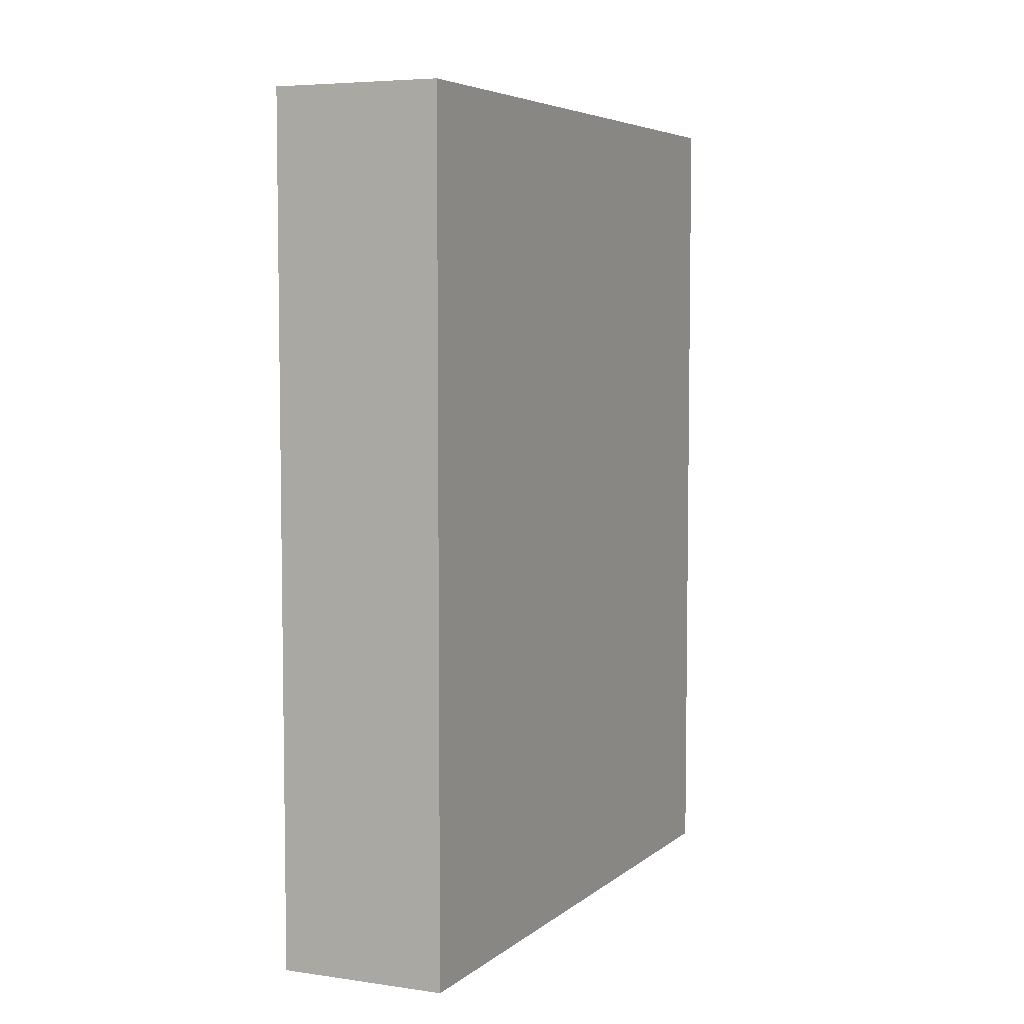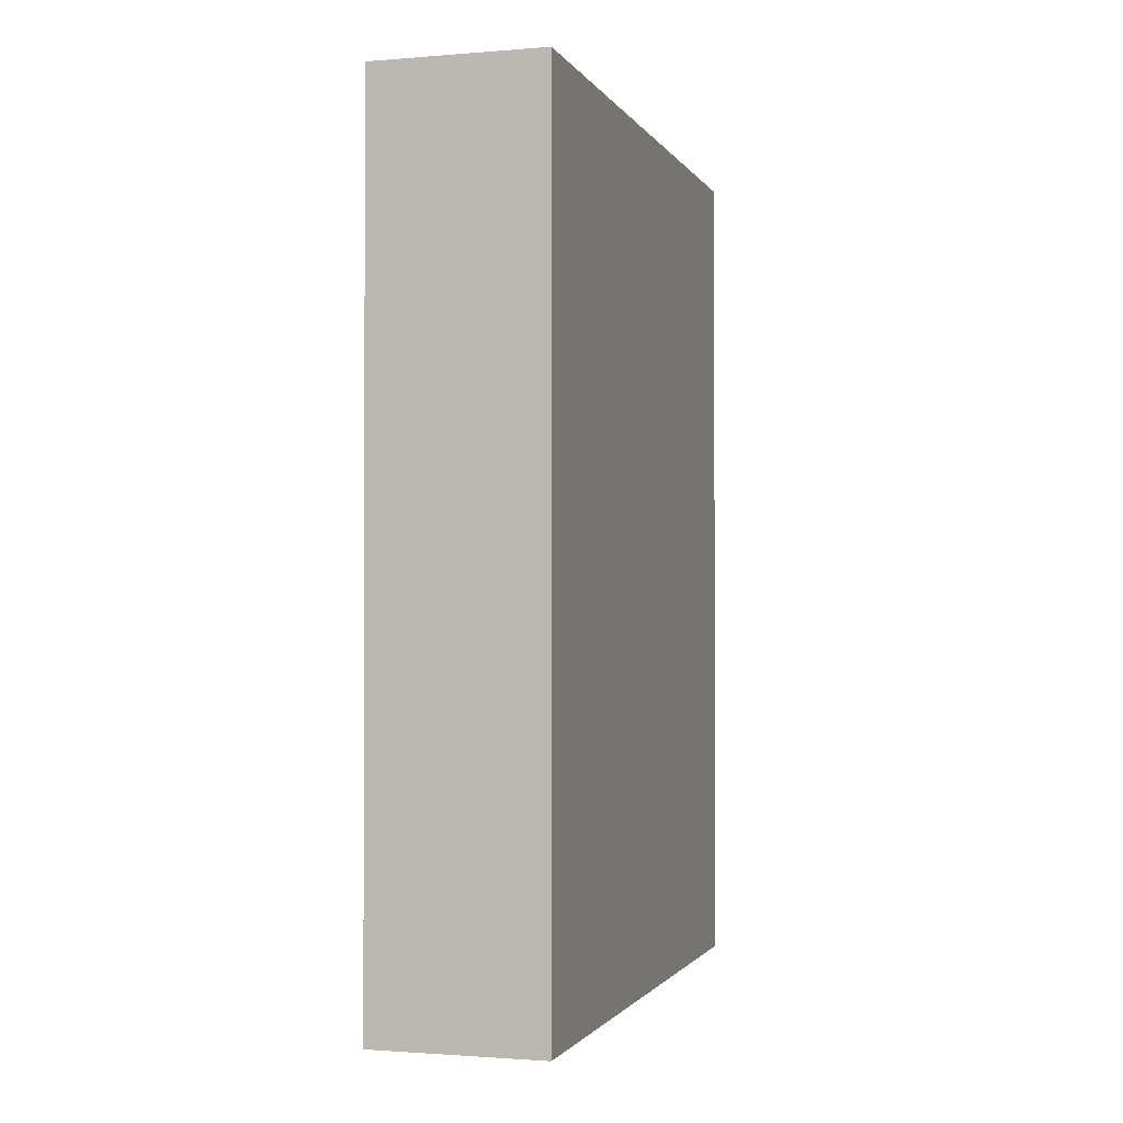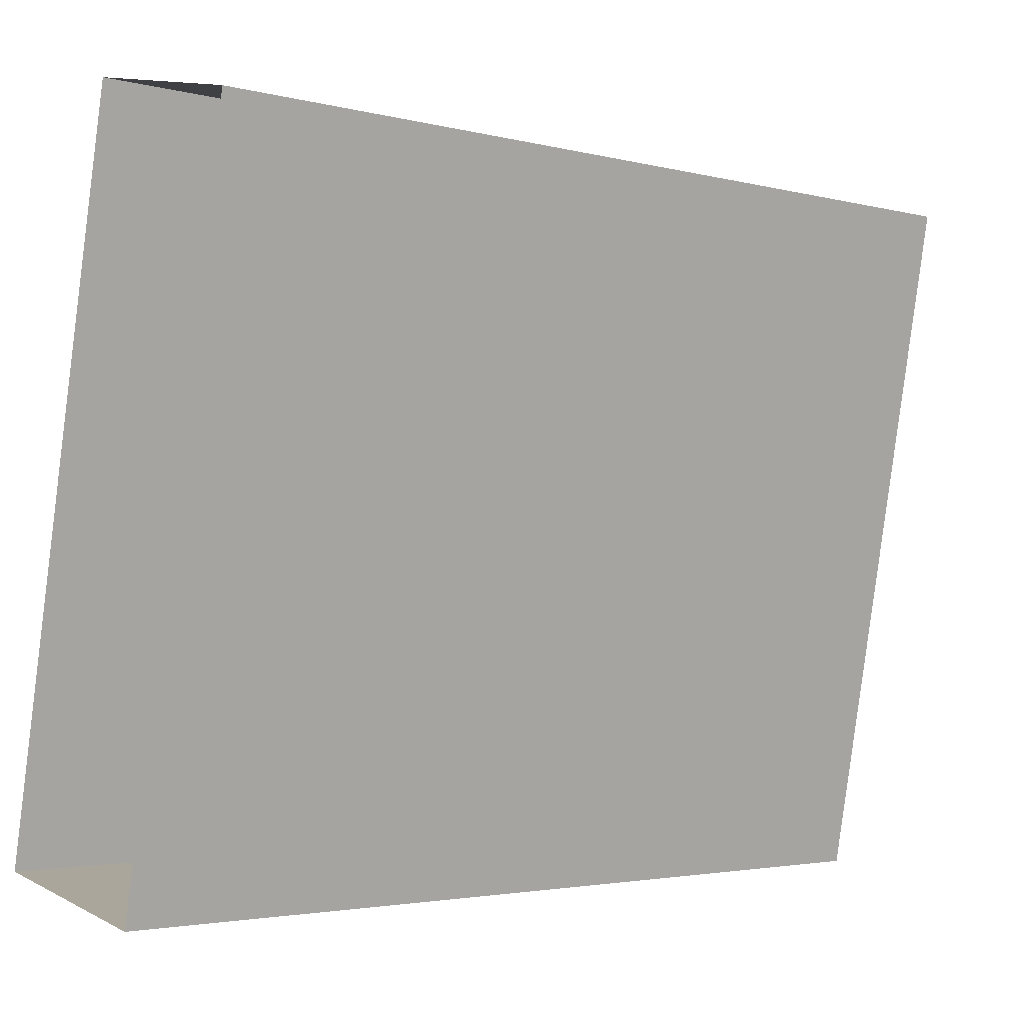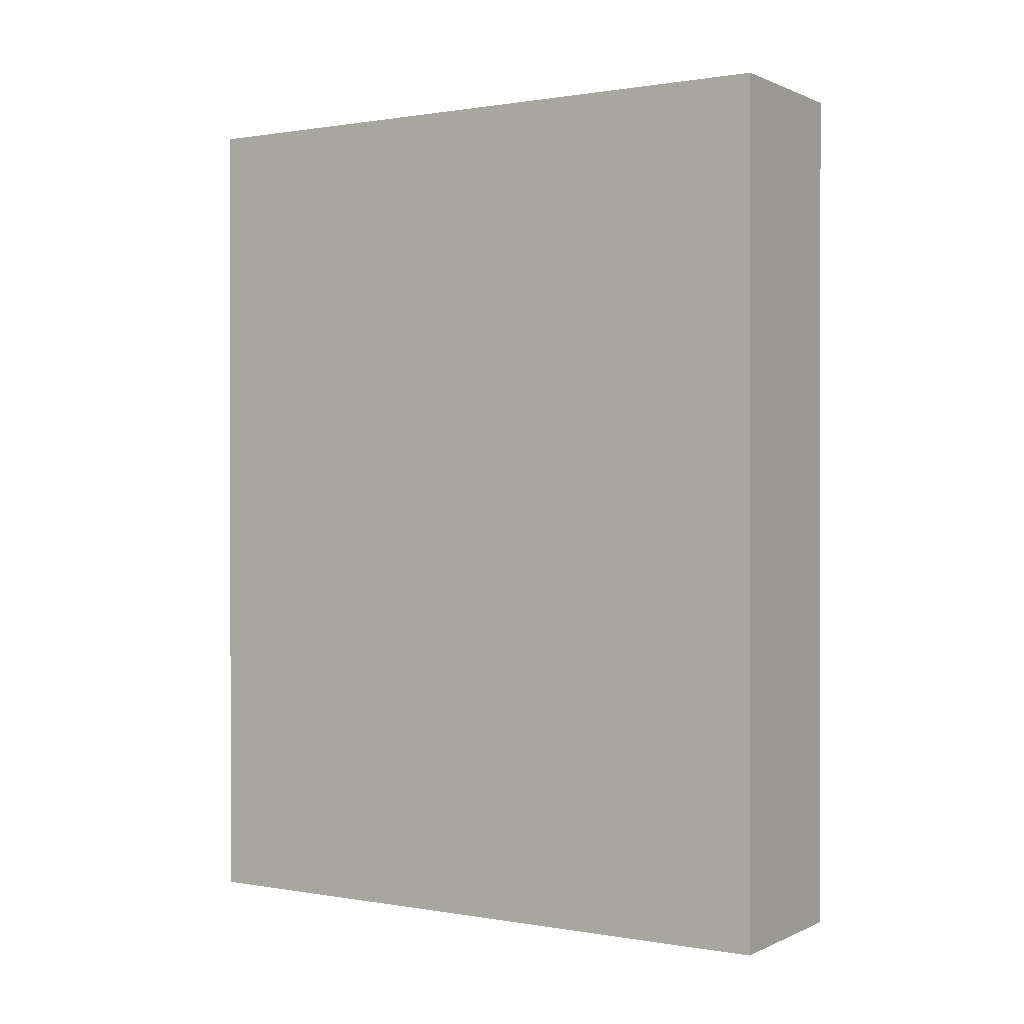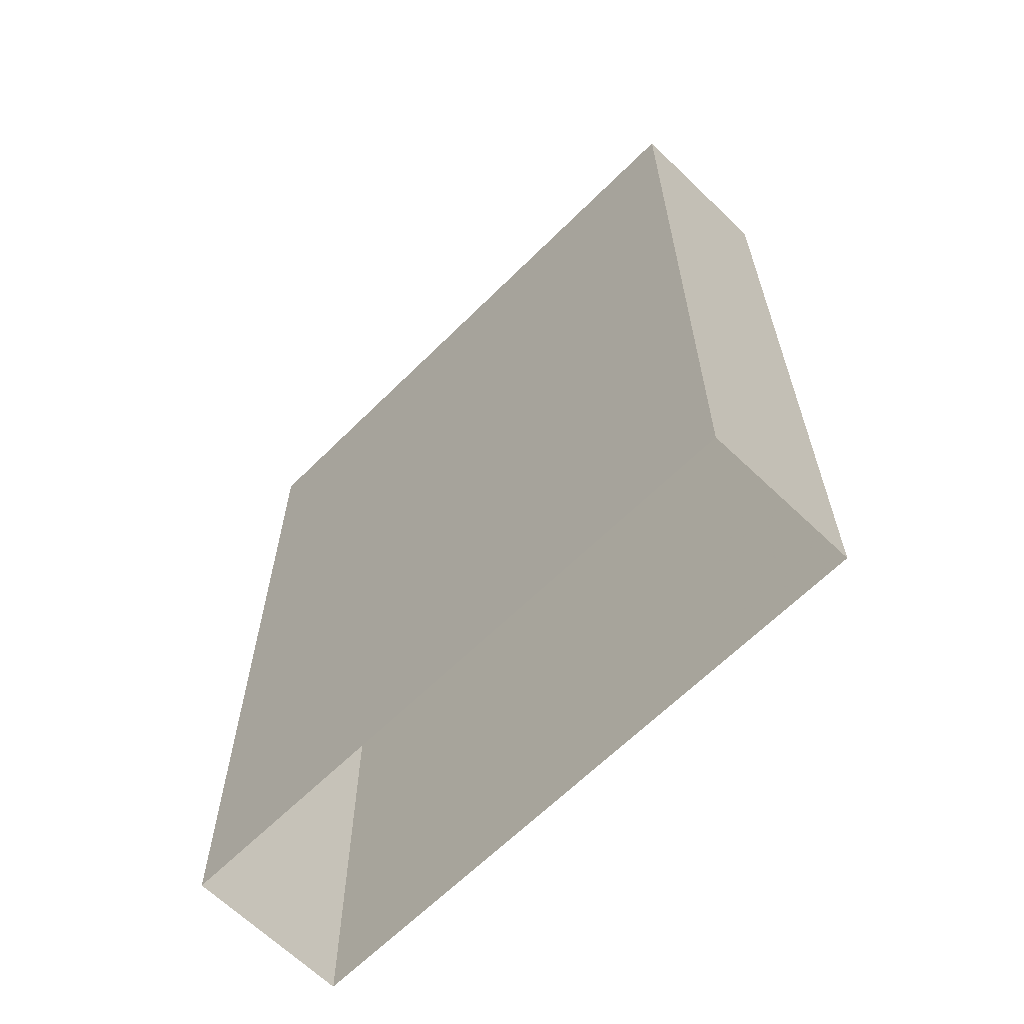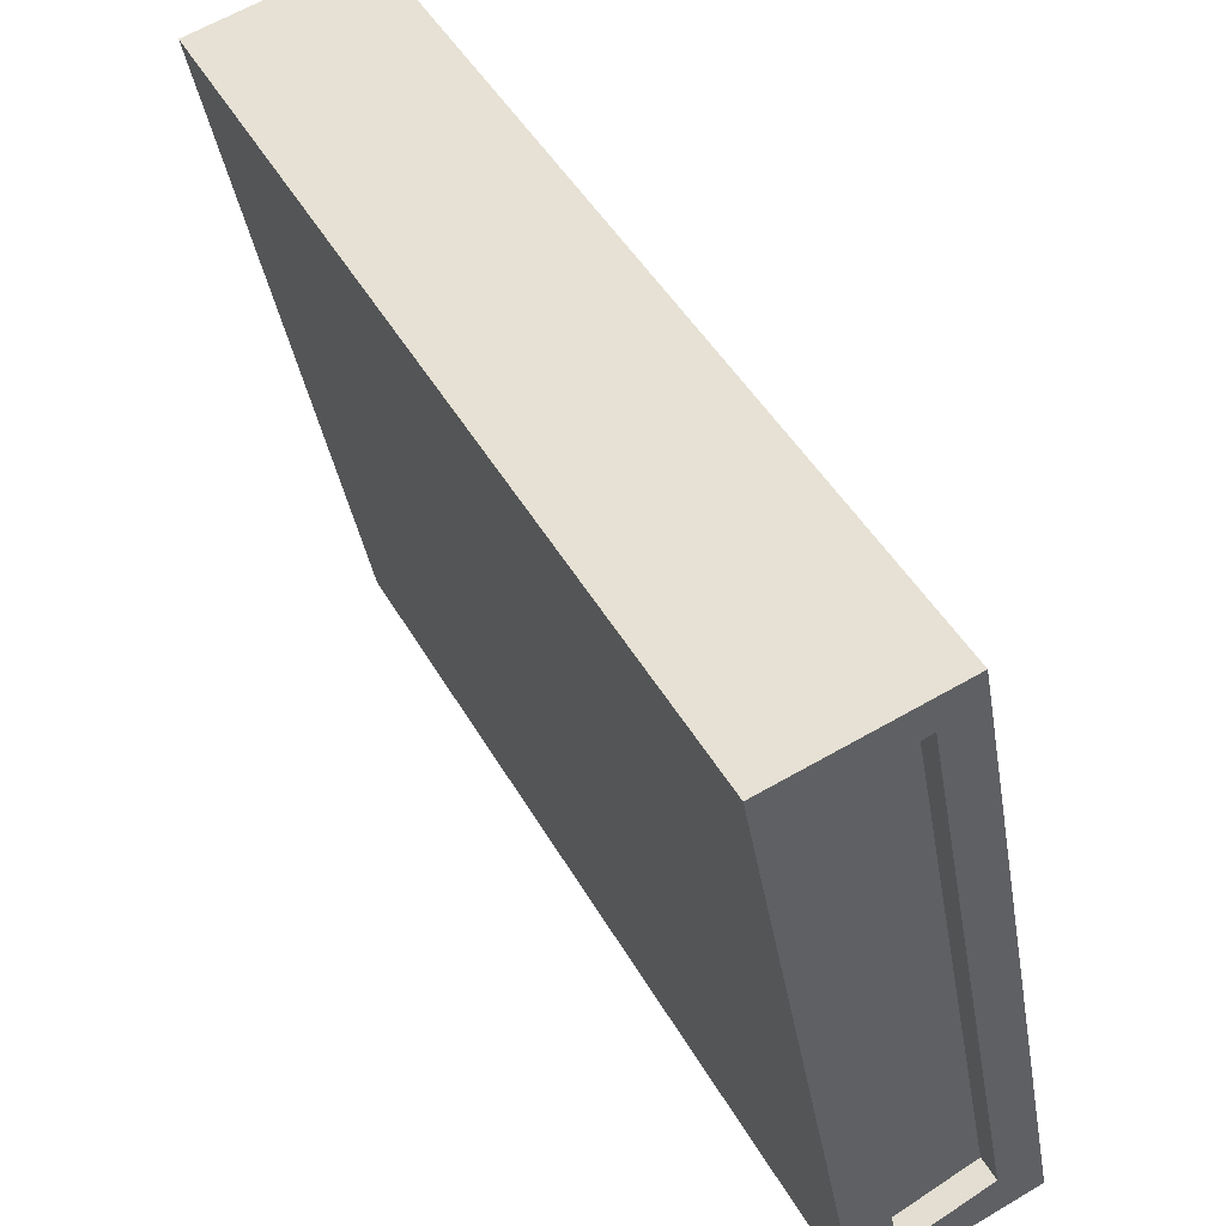
<metadata>
{"format":"obj","ext":"obj","renderer":"f3d","projection":"perspective","resolution":1024,"background":"white","views":[{"elev":5.5,"azim":-143.7,"up":"+Z"},{"elev":-1.4,"azim":27.0,"up":"+Z"},{"elev":-3.1,"azim":-132.3,"up":"+Y"},{"elev":0.6,"azim":-45.7,"up":"+Z"},{"elev":-62.8,"azim":-33.9,"up":"+Z"},{"elev":46.2,"azim":-28.3,"up":"+Y"}]}
</metadata>
<code>
v 1.243e+05 7.856e+05 17.09
v 1.243e+05 7.856e+05 17.09
v 1.243e+05 7.856e+05 17.09
v 1.243e+05 7.856e+05 17.09
v 1.243e+05 7.856e+05 26.49
v 1.243e+05 7.856e+05 26.49
v 1.243e+05 7.856e+05 26.49
v 1.243e+05 7.856e+05 26.49
v 1.243e+05 7.856e+05 26.74
v 1.243e+05 7.856e+05 26.74
v 1.243e+05 7.856e+05 26.74
v 1.243e+05 7.856e+05 26.74
v 1.243e+05 7.856e+05 26.74
v 1.243e+05 7.856e+05 26.74
v 1.243e+05 7.856e+05 26.74
v 1.243e+05 7.856e+05 26.74
f 1 2 3
f 4 1 3
f 5 6 7
f 8 5 7
f 9 10 11
f 12 9 11
f 11 13 14
f 15 10 9
f 15 14 13
f 11 14 12
f 16 15 9
f 14 15 16
f 14 8 7
f 12 14 7
f 9 7 6
f 9 12 7
f 16 6 5
f 16 9 6
f 16 5 8
f 14 16 8
f 10 4 3
f 11 10 3
f 15 1 4
f 10 15 4
f 15 2 1
f 15 13 2
f 13 3 2
f 13 11 3

</code>
